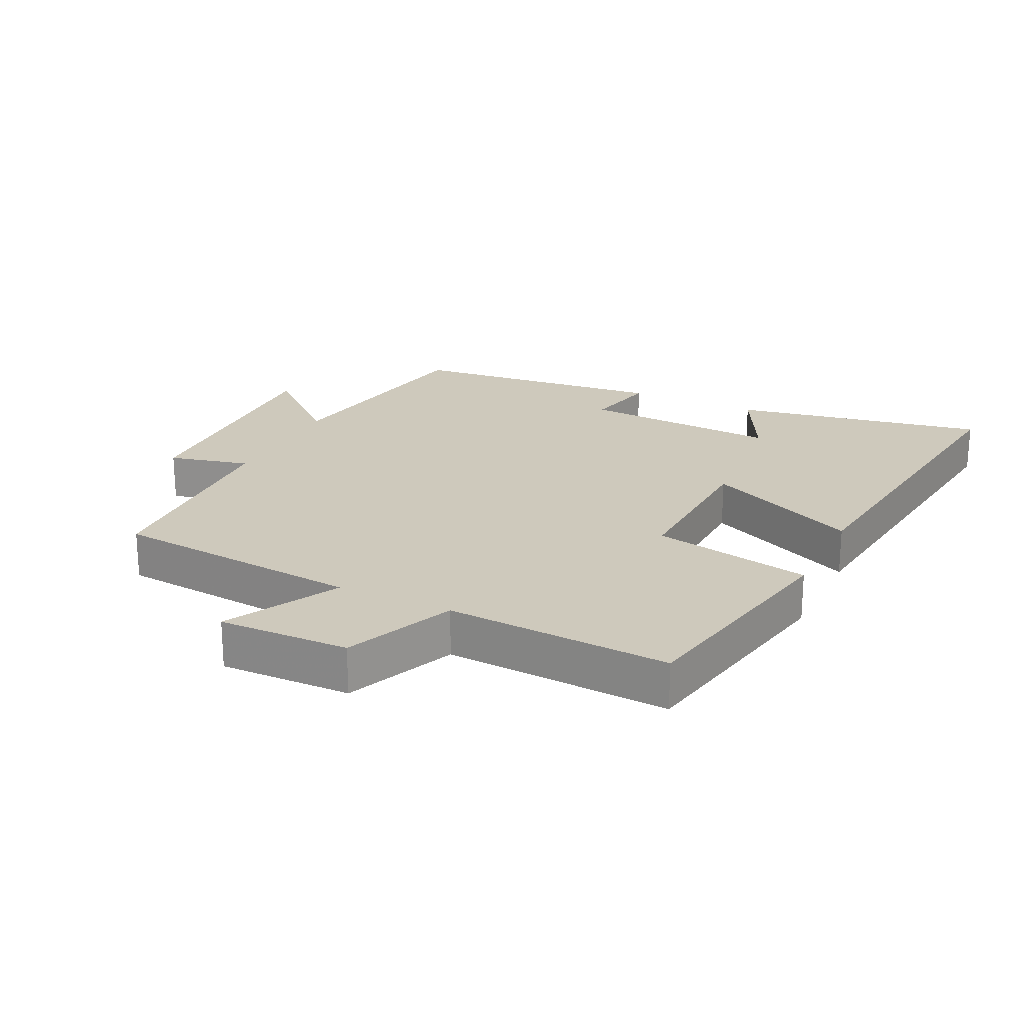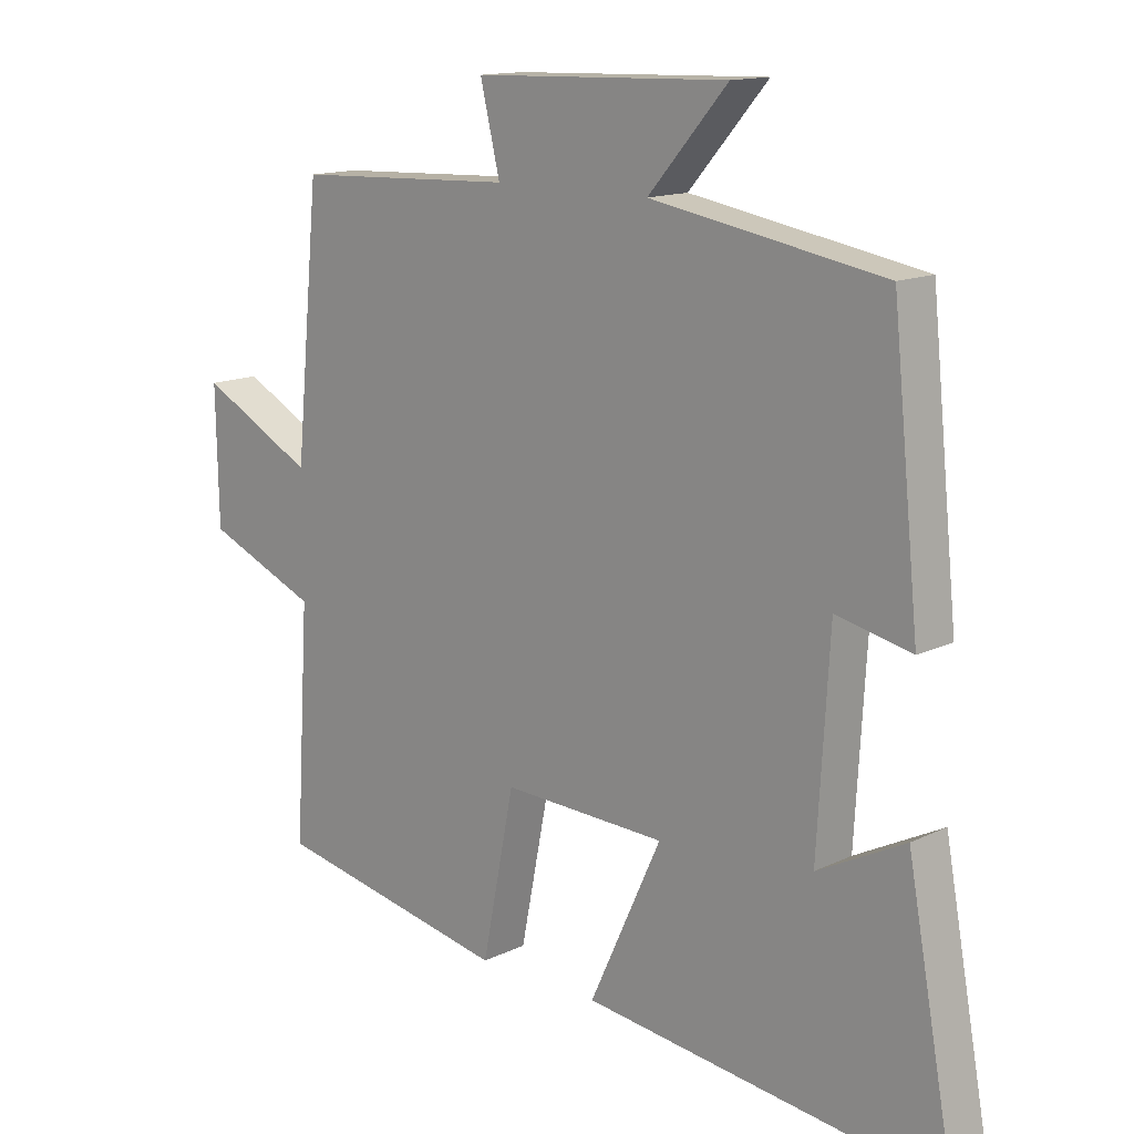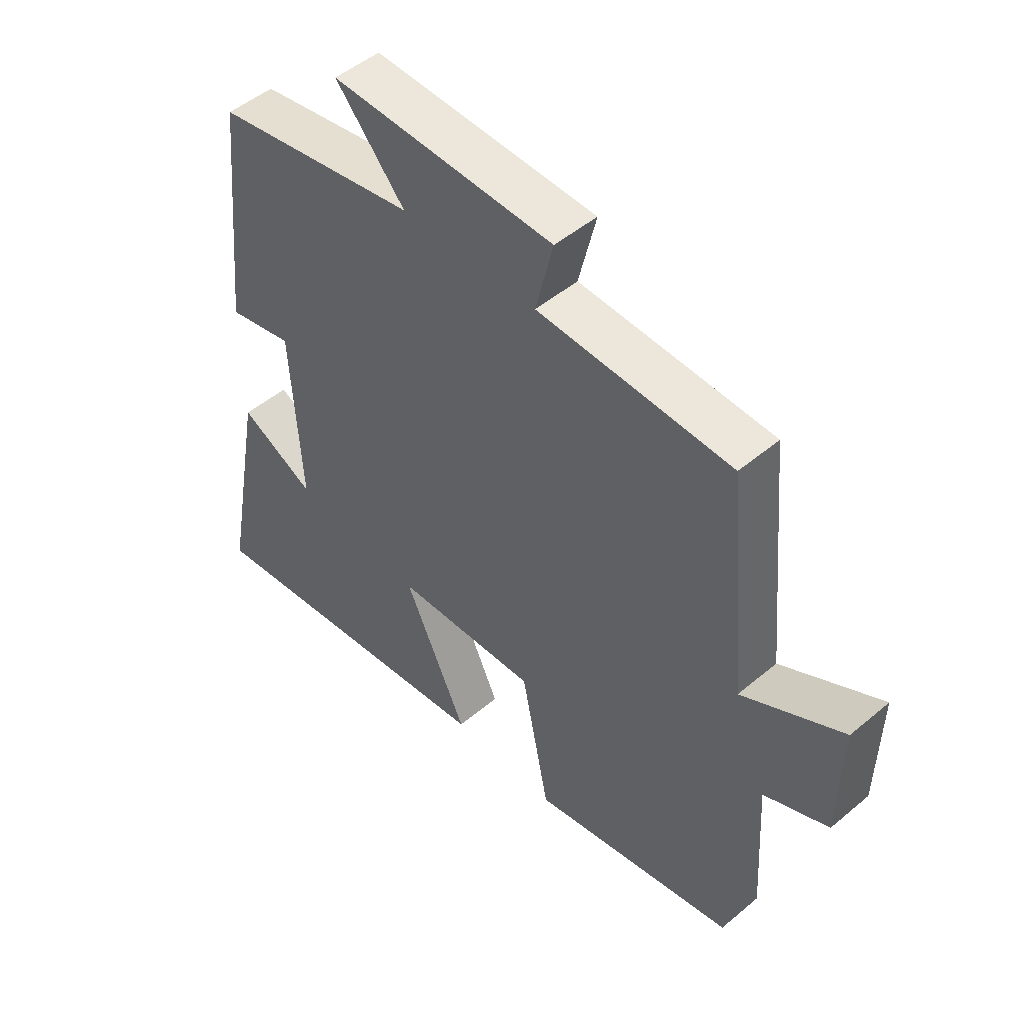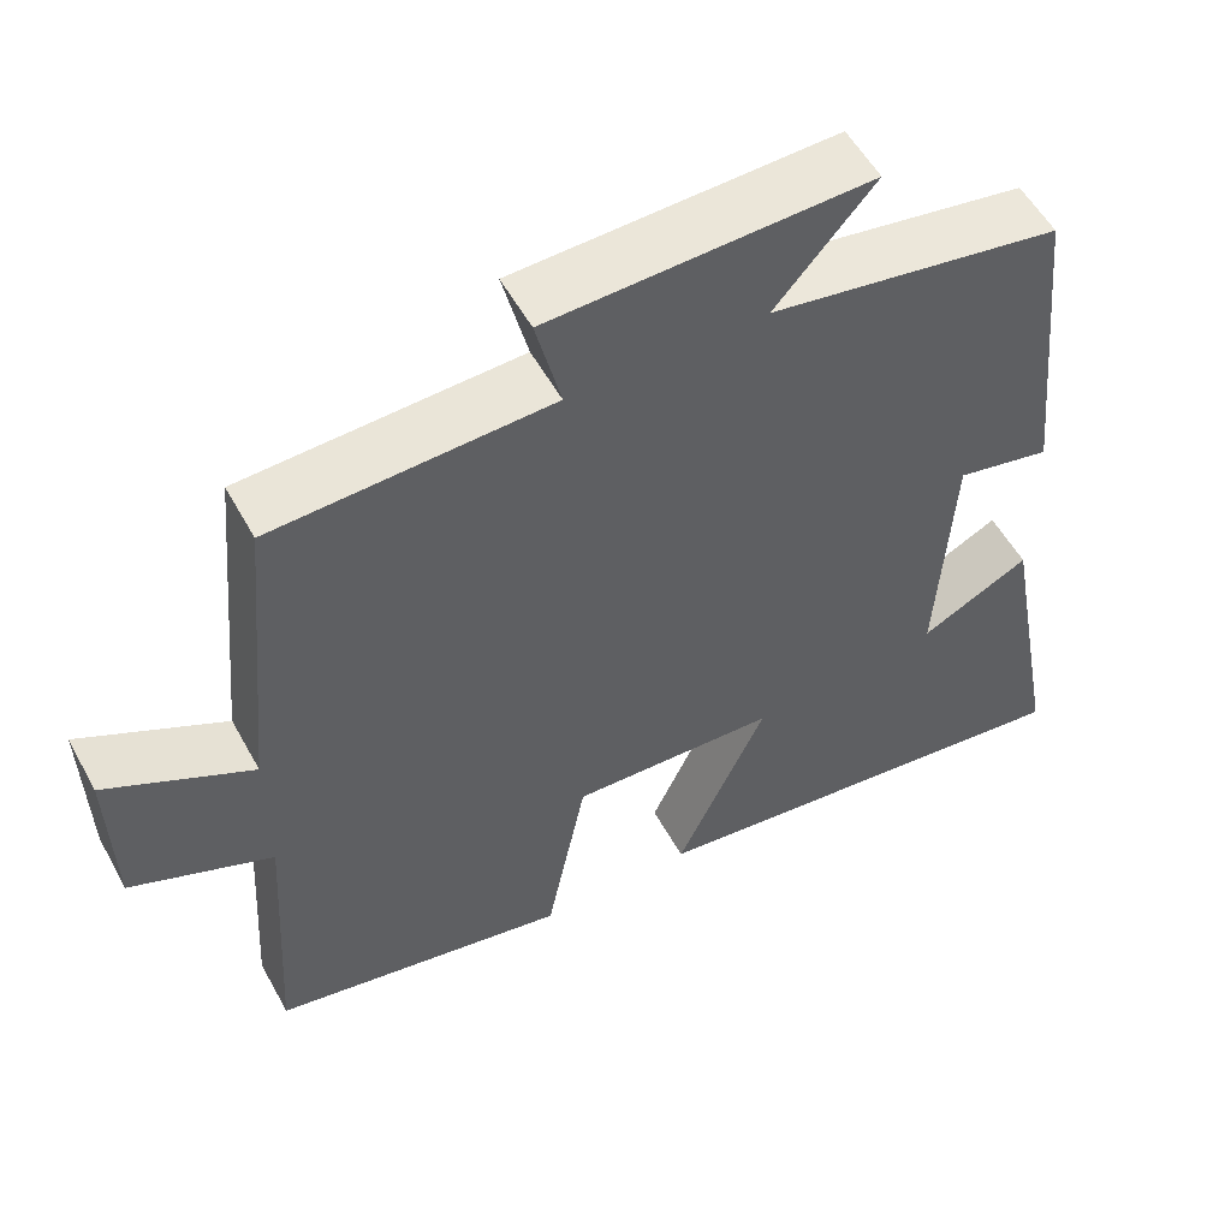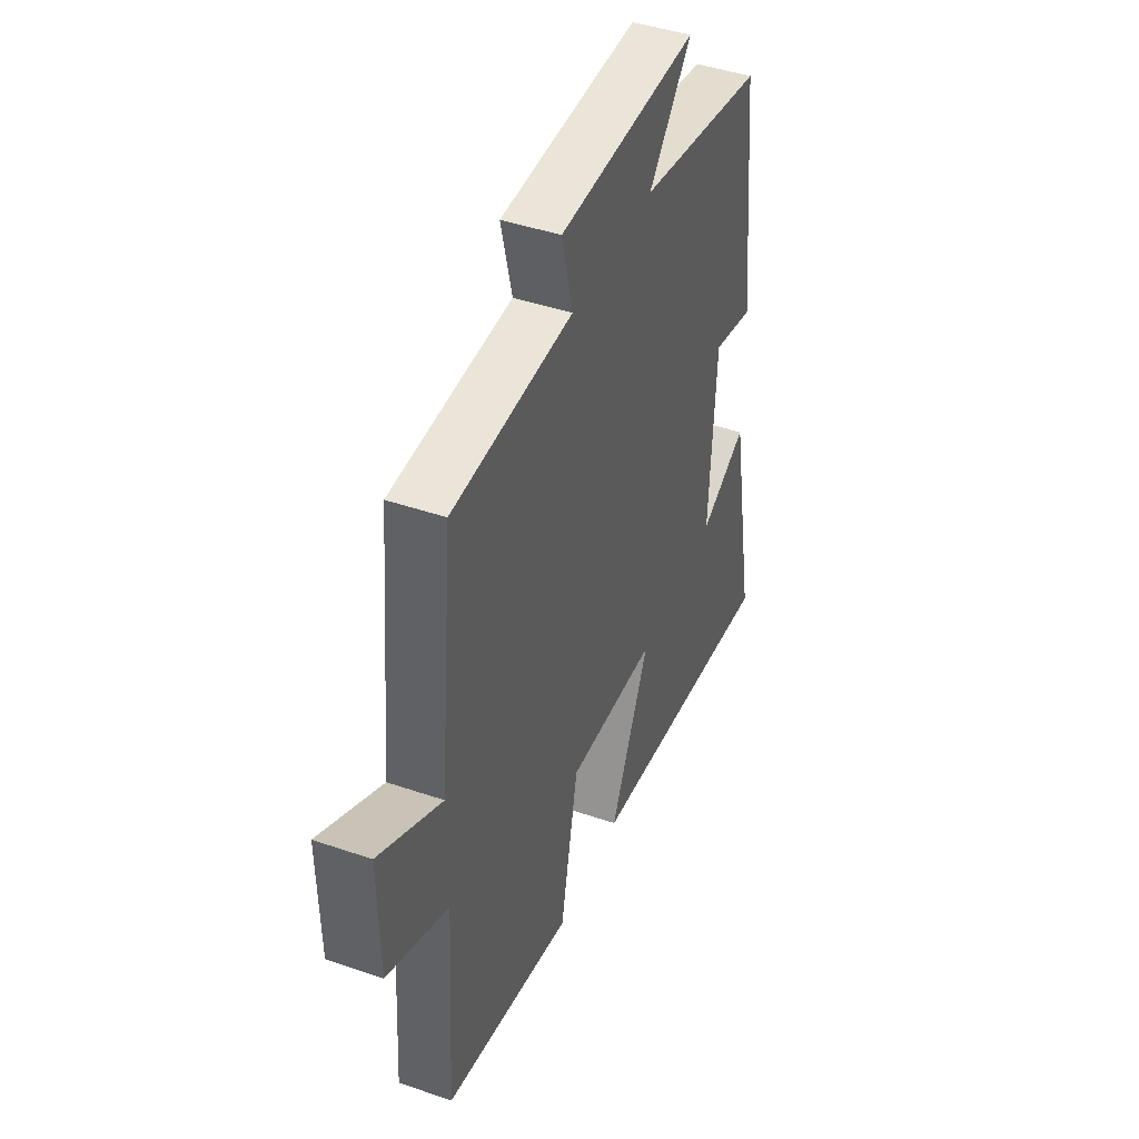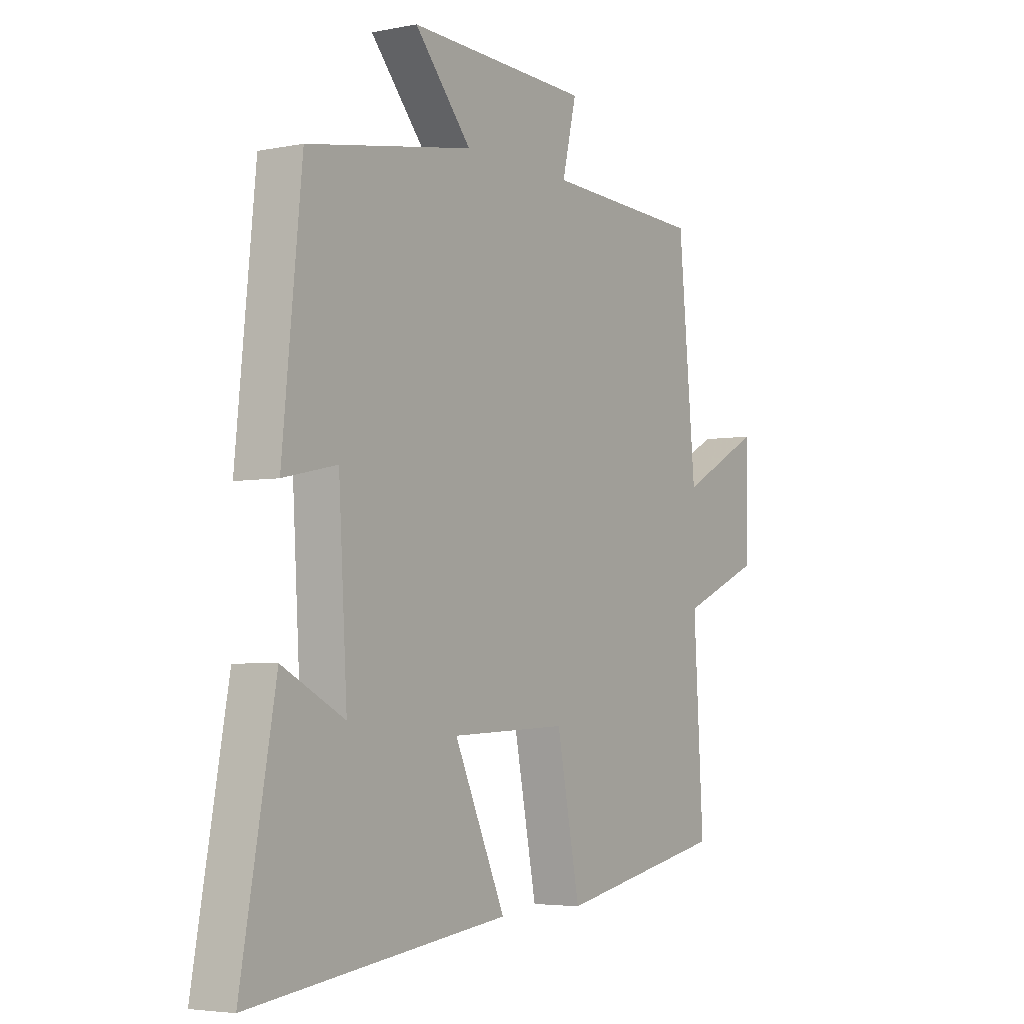
<metadata>
{"format":"obj","ext":"obj","renderer":"f3d","projection":"perspective","resolution":1024,"background":"white","views":[{"elev":22.3,"azim":115.7,"up":"+Y"},{"elev":14.0,"azim":-136.6,"up":"+Z"},{"elev":49.4,"azim":47.1,"up":"+Z"},{"elev":54.8,"azim":151.5,"up":"+Z"},{"elev":43.8,"azim":112.0,"up":"+Z"},{"elev":-4.3,"azim":-57.2,"up":"+Z"}]}
</metadata>
<code>
v 0.521 0.07 -0.429
v 0.163 0.07 -0.5
v 0.114 0.07 -0.254
v -0.134 0.07 -0.264
v -0.025 0.07 -0.5
v -0.572 0.07 -0.567
v -0.5 0.07 -0.176
v -0.368 0.07 -0.243
v -0.386 0.07 0.063
v -0.5 0.07 0.038
v -0.459 0.07 0.439
v -0.107 0.07 0.5
v -0.227 0.07 0.637
v 0.159 0.07 0.625
v 0.129 0.07 0.5
v 0.463 0.07 0.486
v 0.5 0.07 0.099
v 0.674 0.07 0.191
v 0.67 0.07 -0.011
v 0.5 0.07 -0.083
v 0.521 0 -0.429
v 0.163 0 -0.5
v 0.114 0 -0.254
v -0.134 0 -0.264
v -0.025 0 -0.5
v -0.572 0 -0.567
v -0.5 0 -0.176
v -0.368 0 -0.243
v -0.386 0 0.063
v -0.5 0 0.038
v -0.459 0 0.439
v -0.107 0 0.5
v -0.227 0 0.637
v 0.159 0 0.625
v 0.129 0 0.5
v 0.463 0 0.486
v 0.5 0 0.099
v 0.674 0 0.191
v 0.67 0 -0.011
v 0.5 0 -0.083
f 17 18 19 20
f 15 16 17 20
f 1 2 3
f 20 1 3
f 15 20 3
f 12 13 14 15
f 11 12 15
f 10 11 15
f 9 10 15
f 15 3 4
f 9 15 4
f 8 9 4
f 5 6 7 8
f 4 5 8
f 40 39 38 37
f 40 37 36 35
f 23 22 21
f 23 21 40
f 23 40 35
f 35 34 33 32
f 35 32 31
f 35 31 30
f 35 30 29
f 24 23 35
f 24 35 29
f 24 29 28
f 28 27 26 25
f 28 25 24
f 1 21 22 2
f 2 22 23 3
f 3 23 24 4
f 4 24 25 5
f 5 25 26 6
f 6 26 27 7
f 7 27 28 8
f 8 28 29 9
f 9 29 30 10
f 10 30 31 11
f 11 31 32 12
f 12 32 33 13
f 13 33 34 14
f 14 34 35 15
f 15 35 36 16
f 16 36 37 17
f 17 37 38 18
f 18 38 39 19
f 19 39 40 20
f 20 40 21 1

</code>
